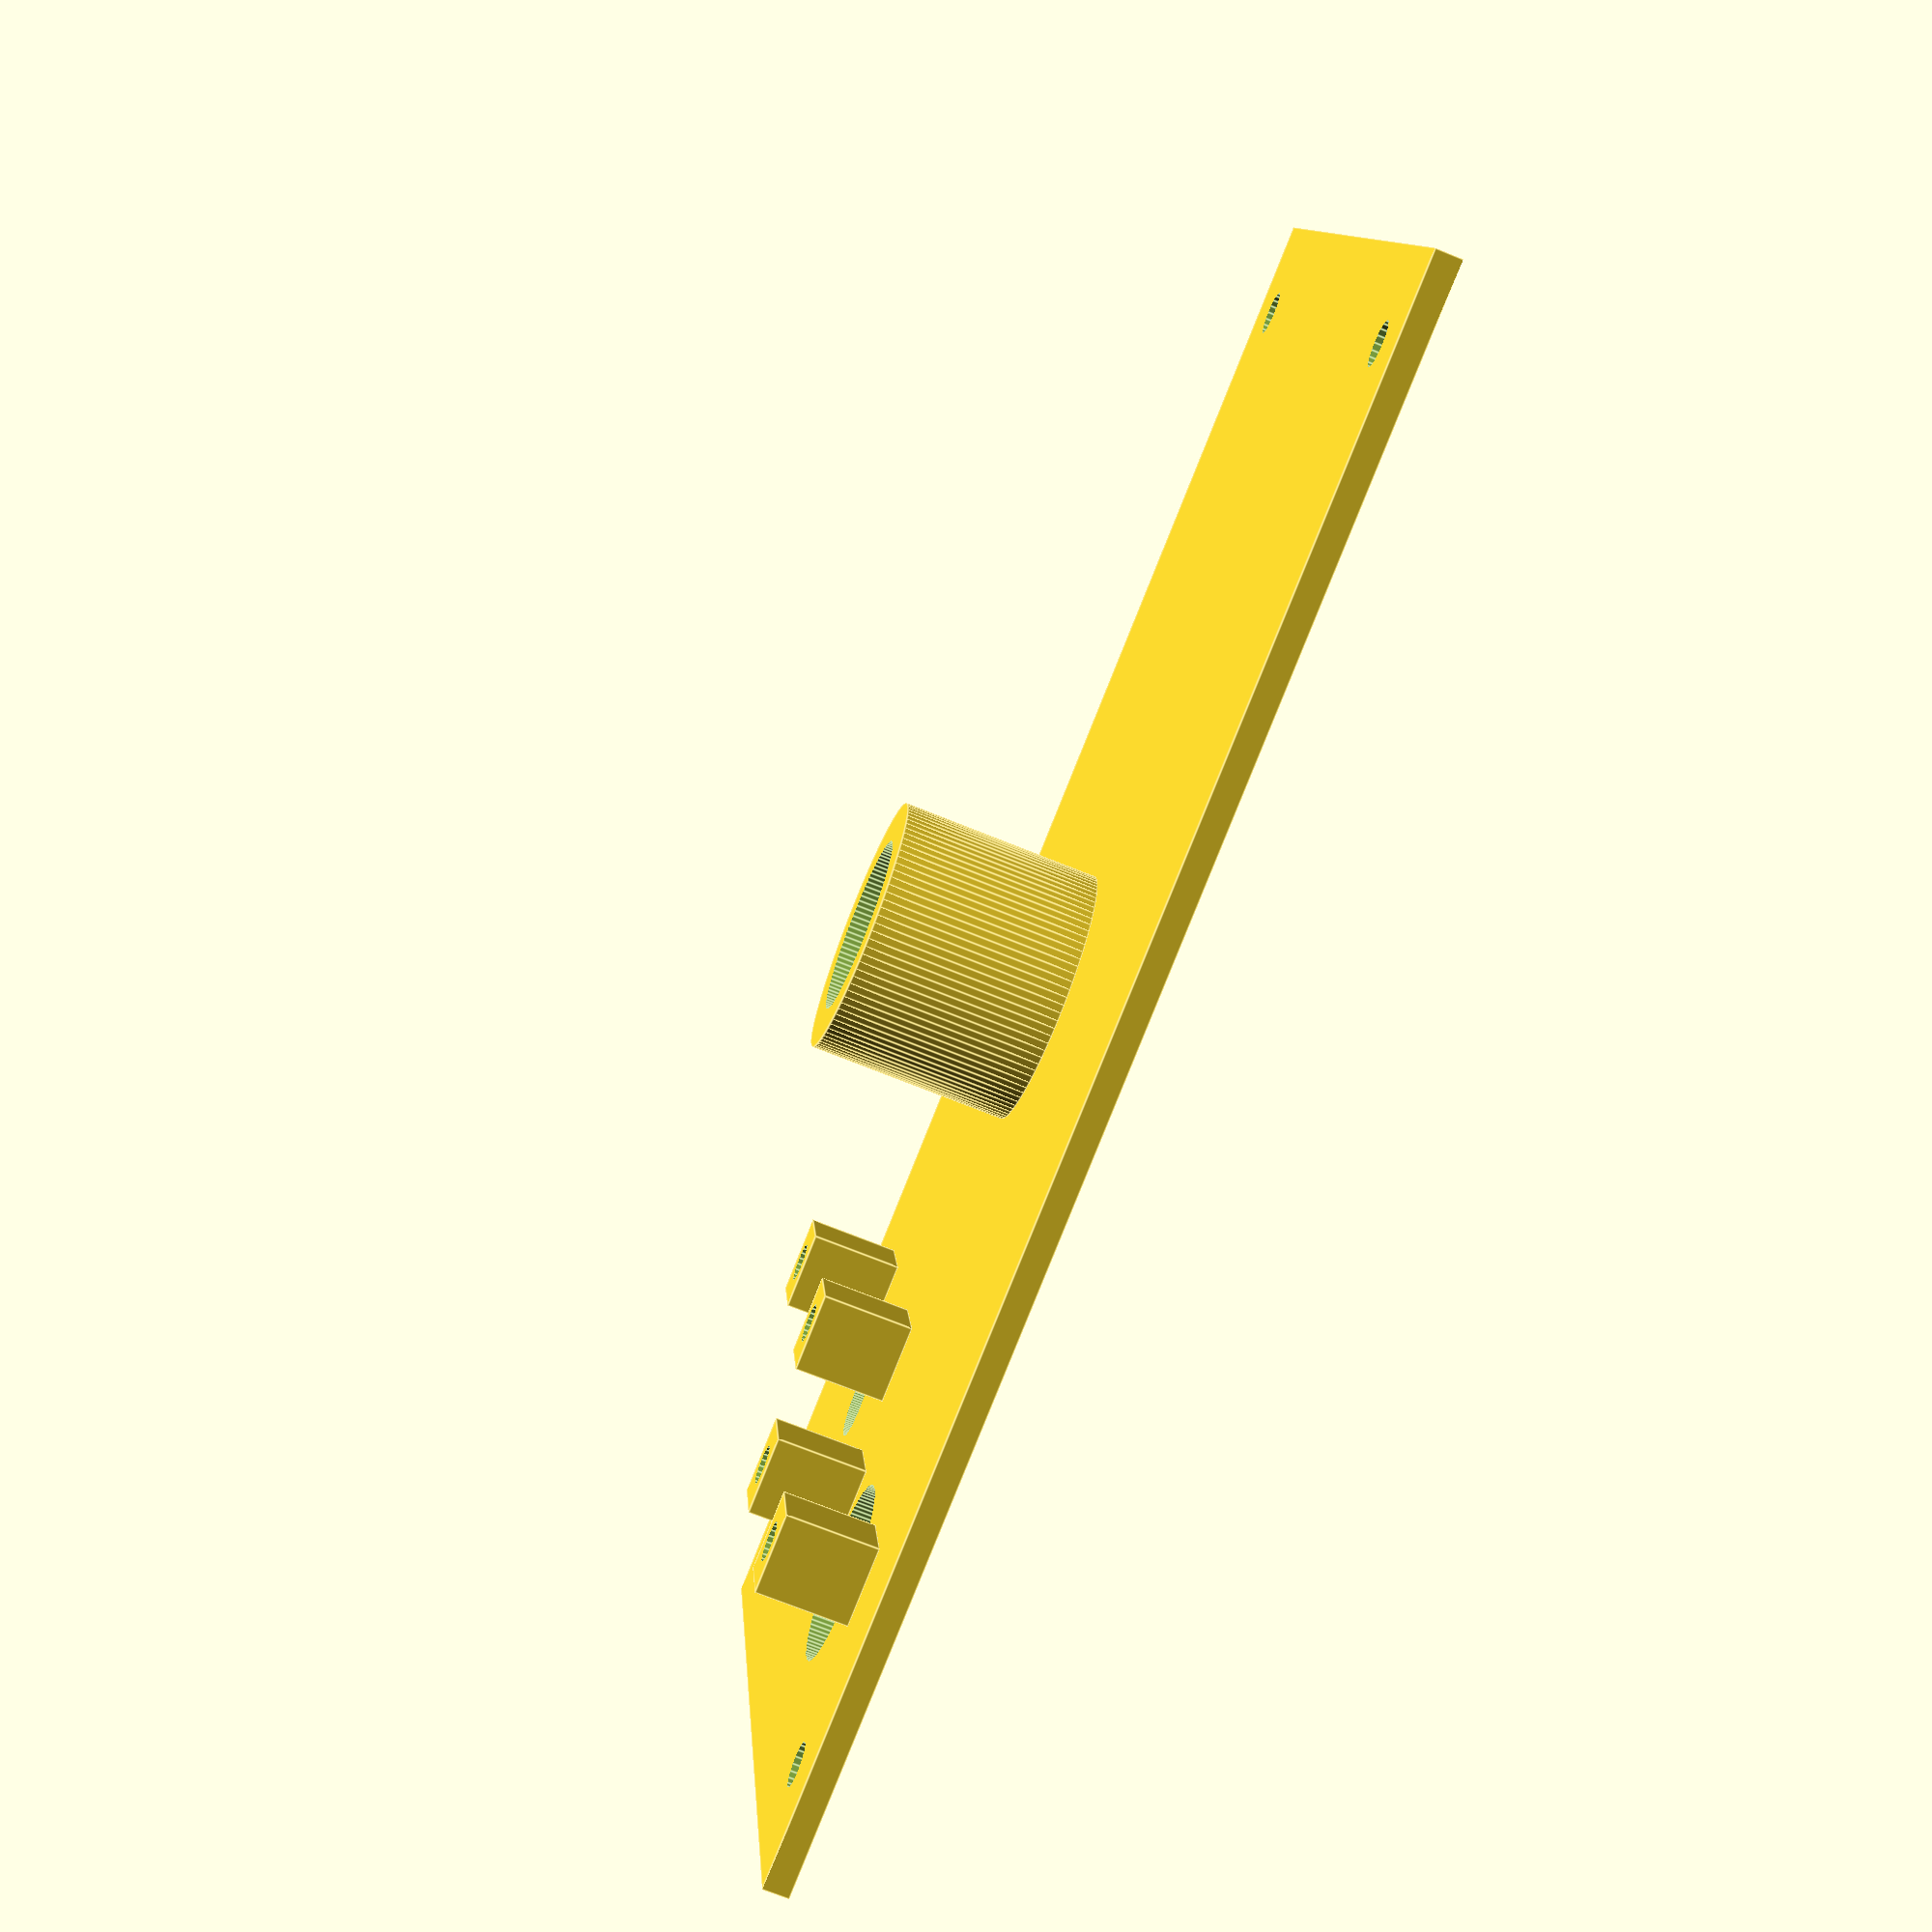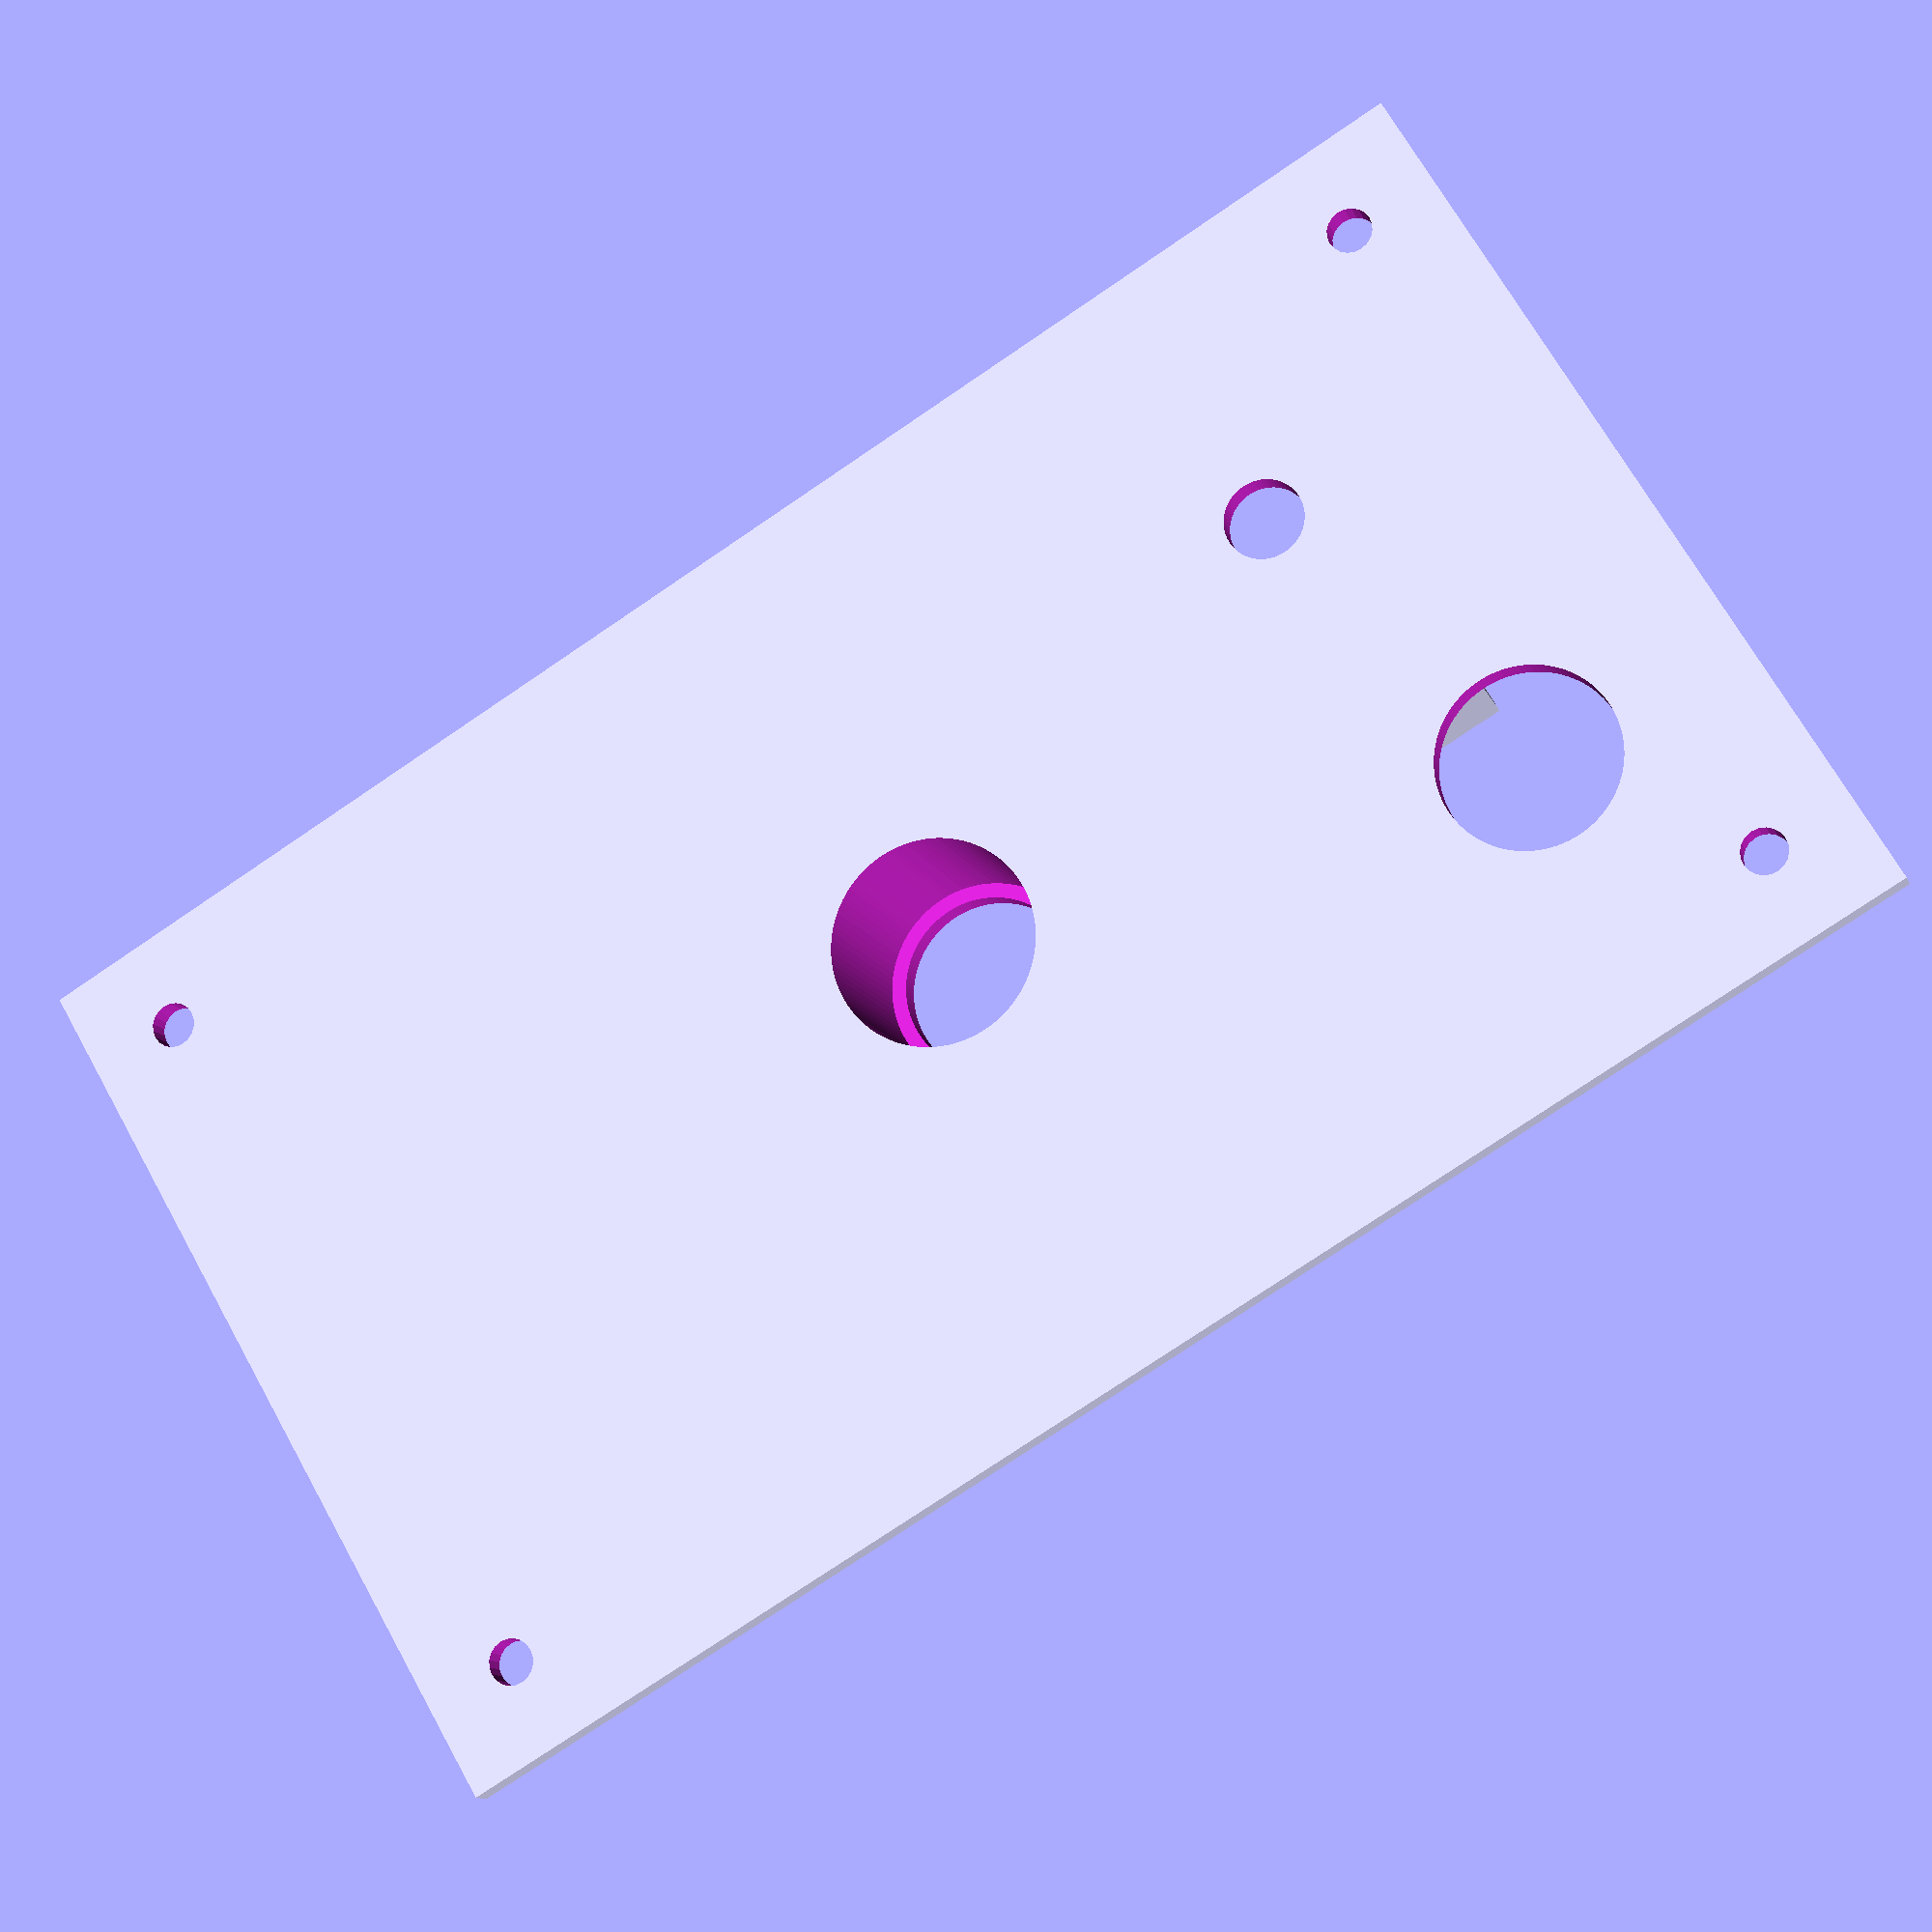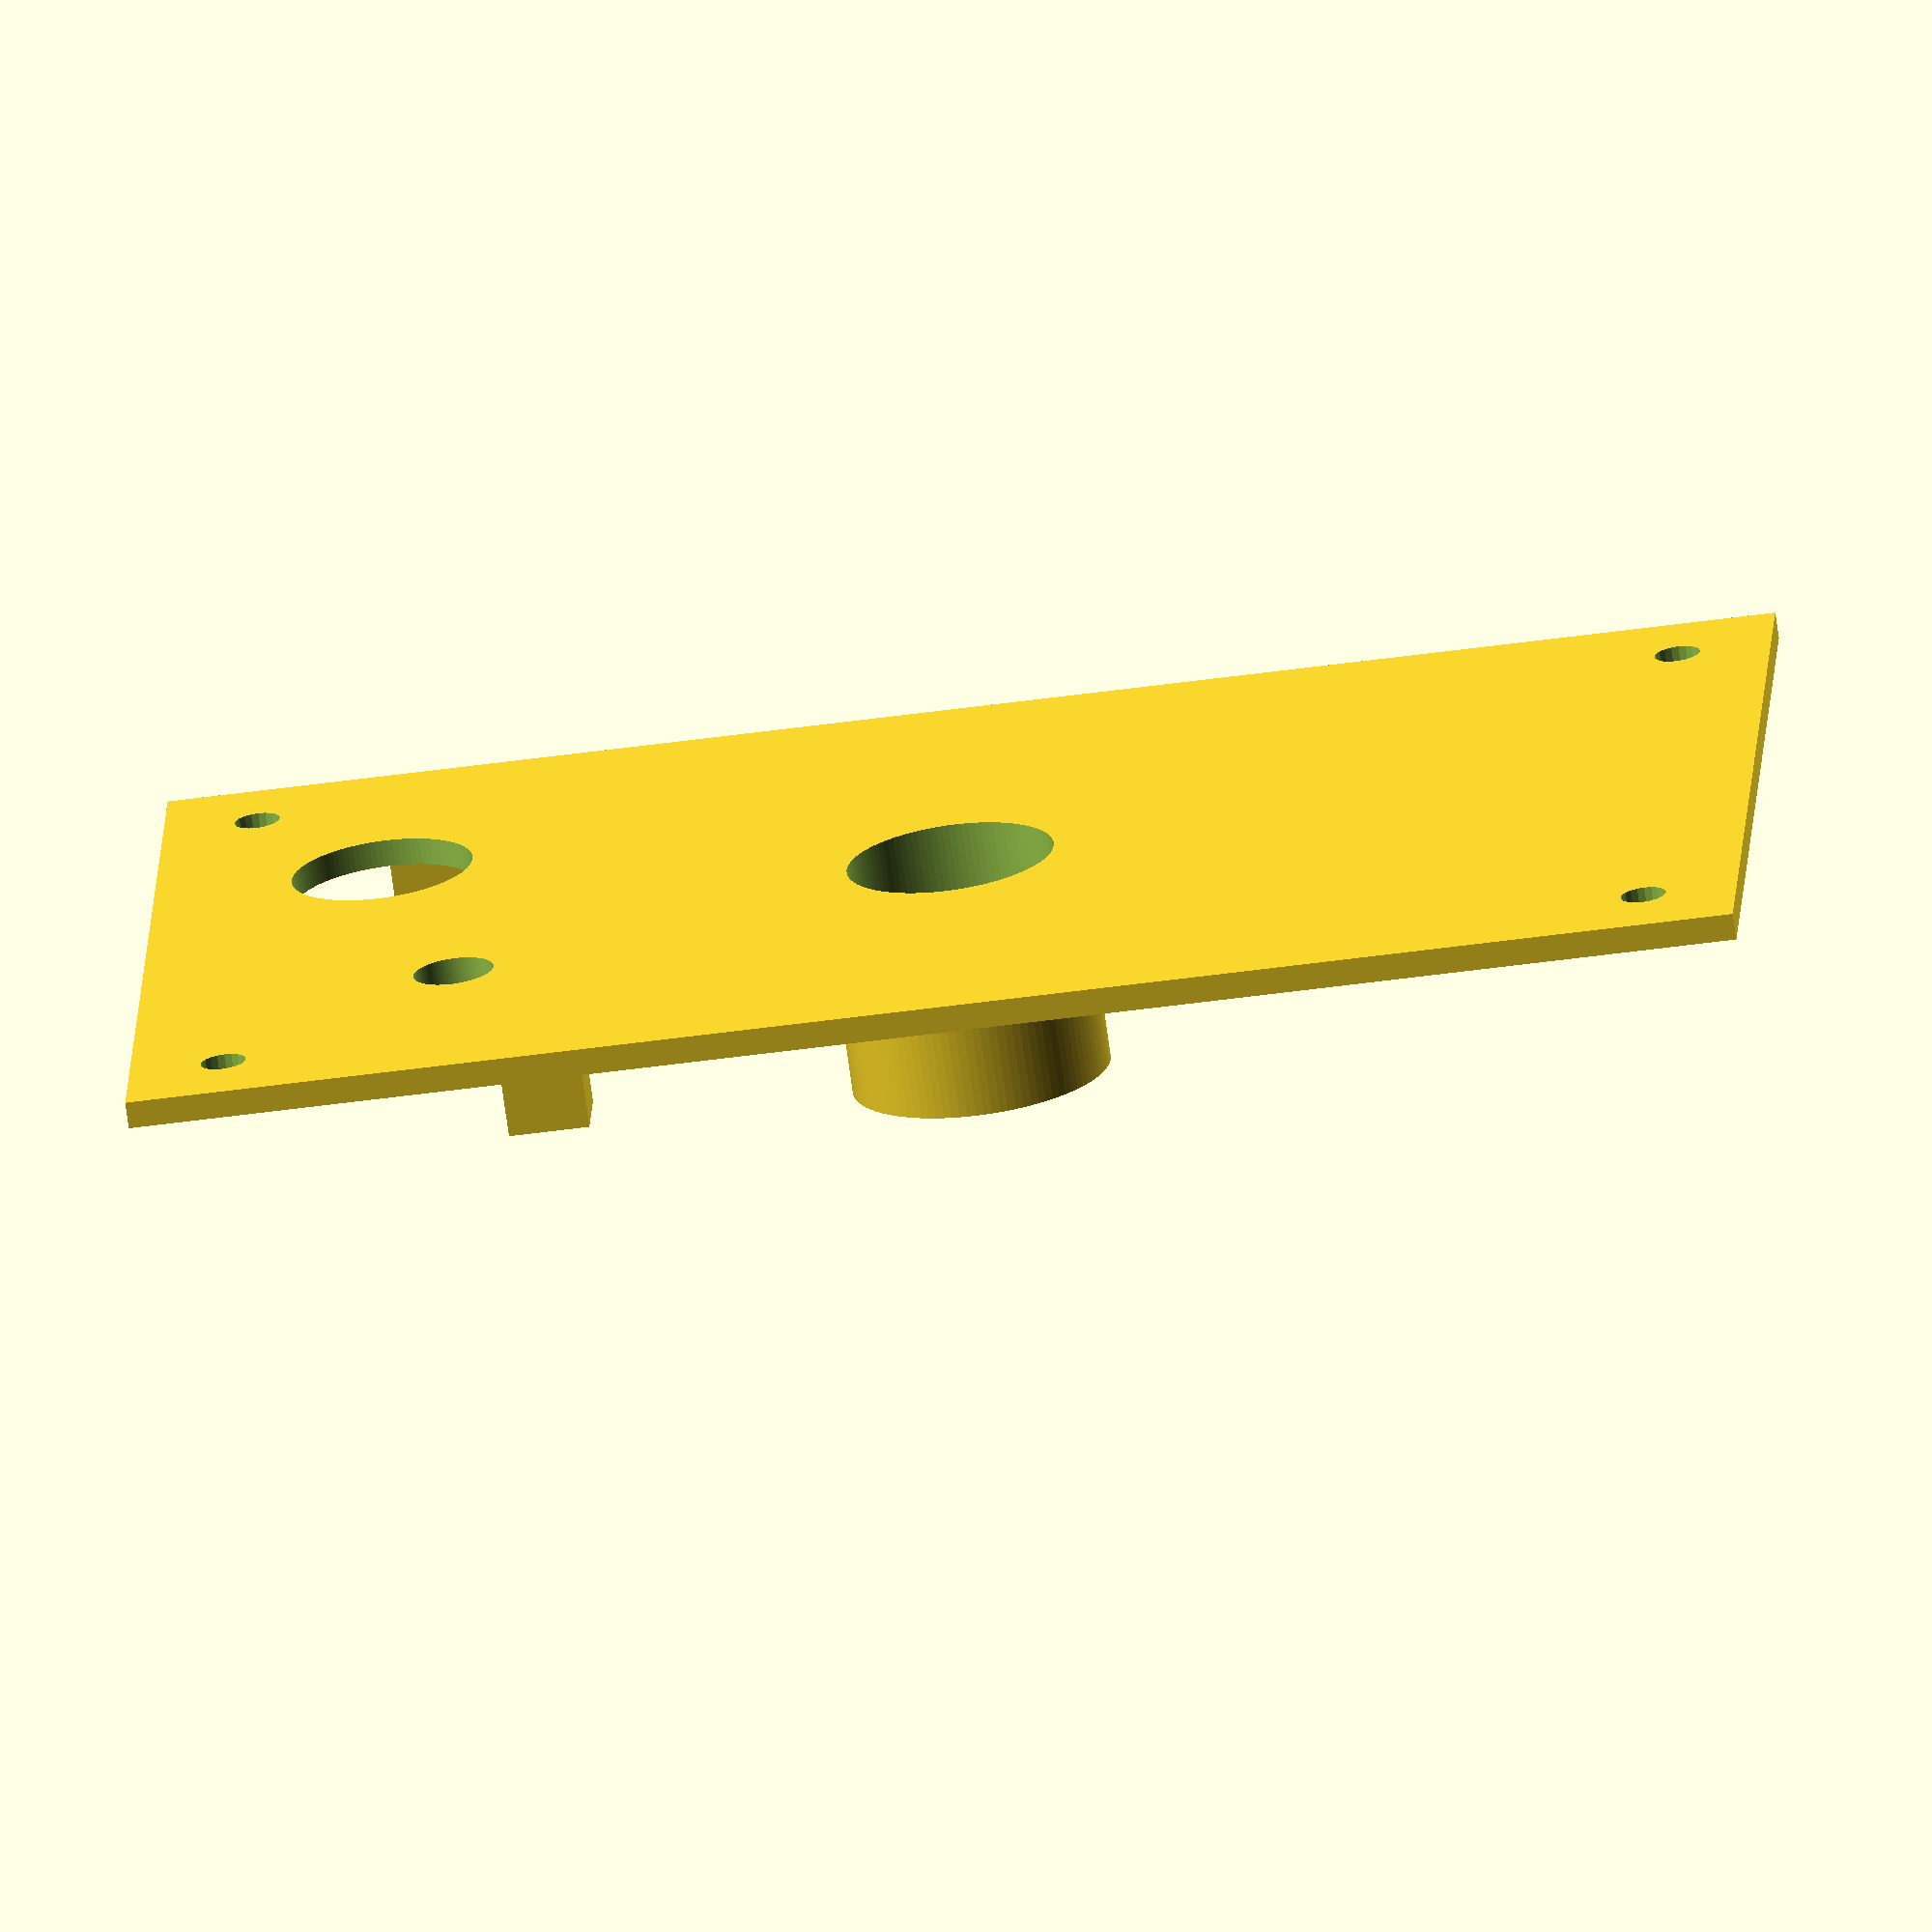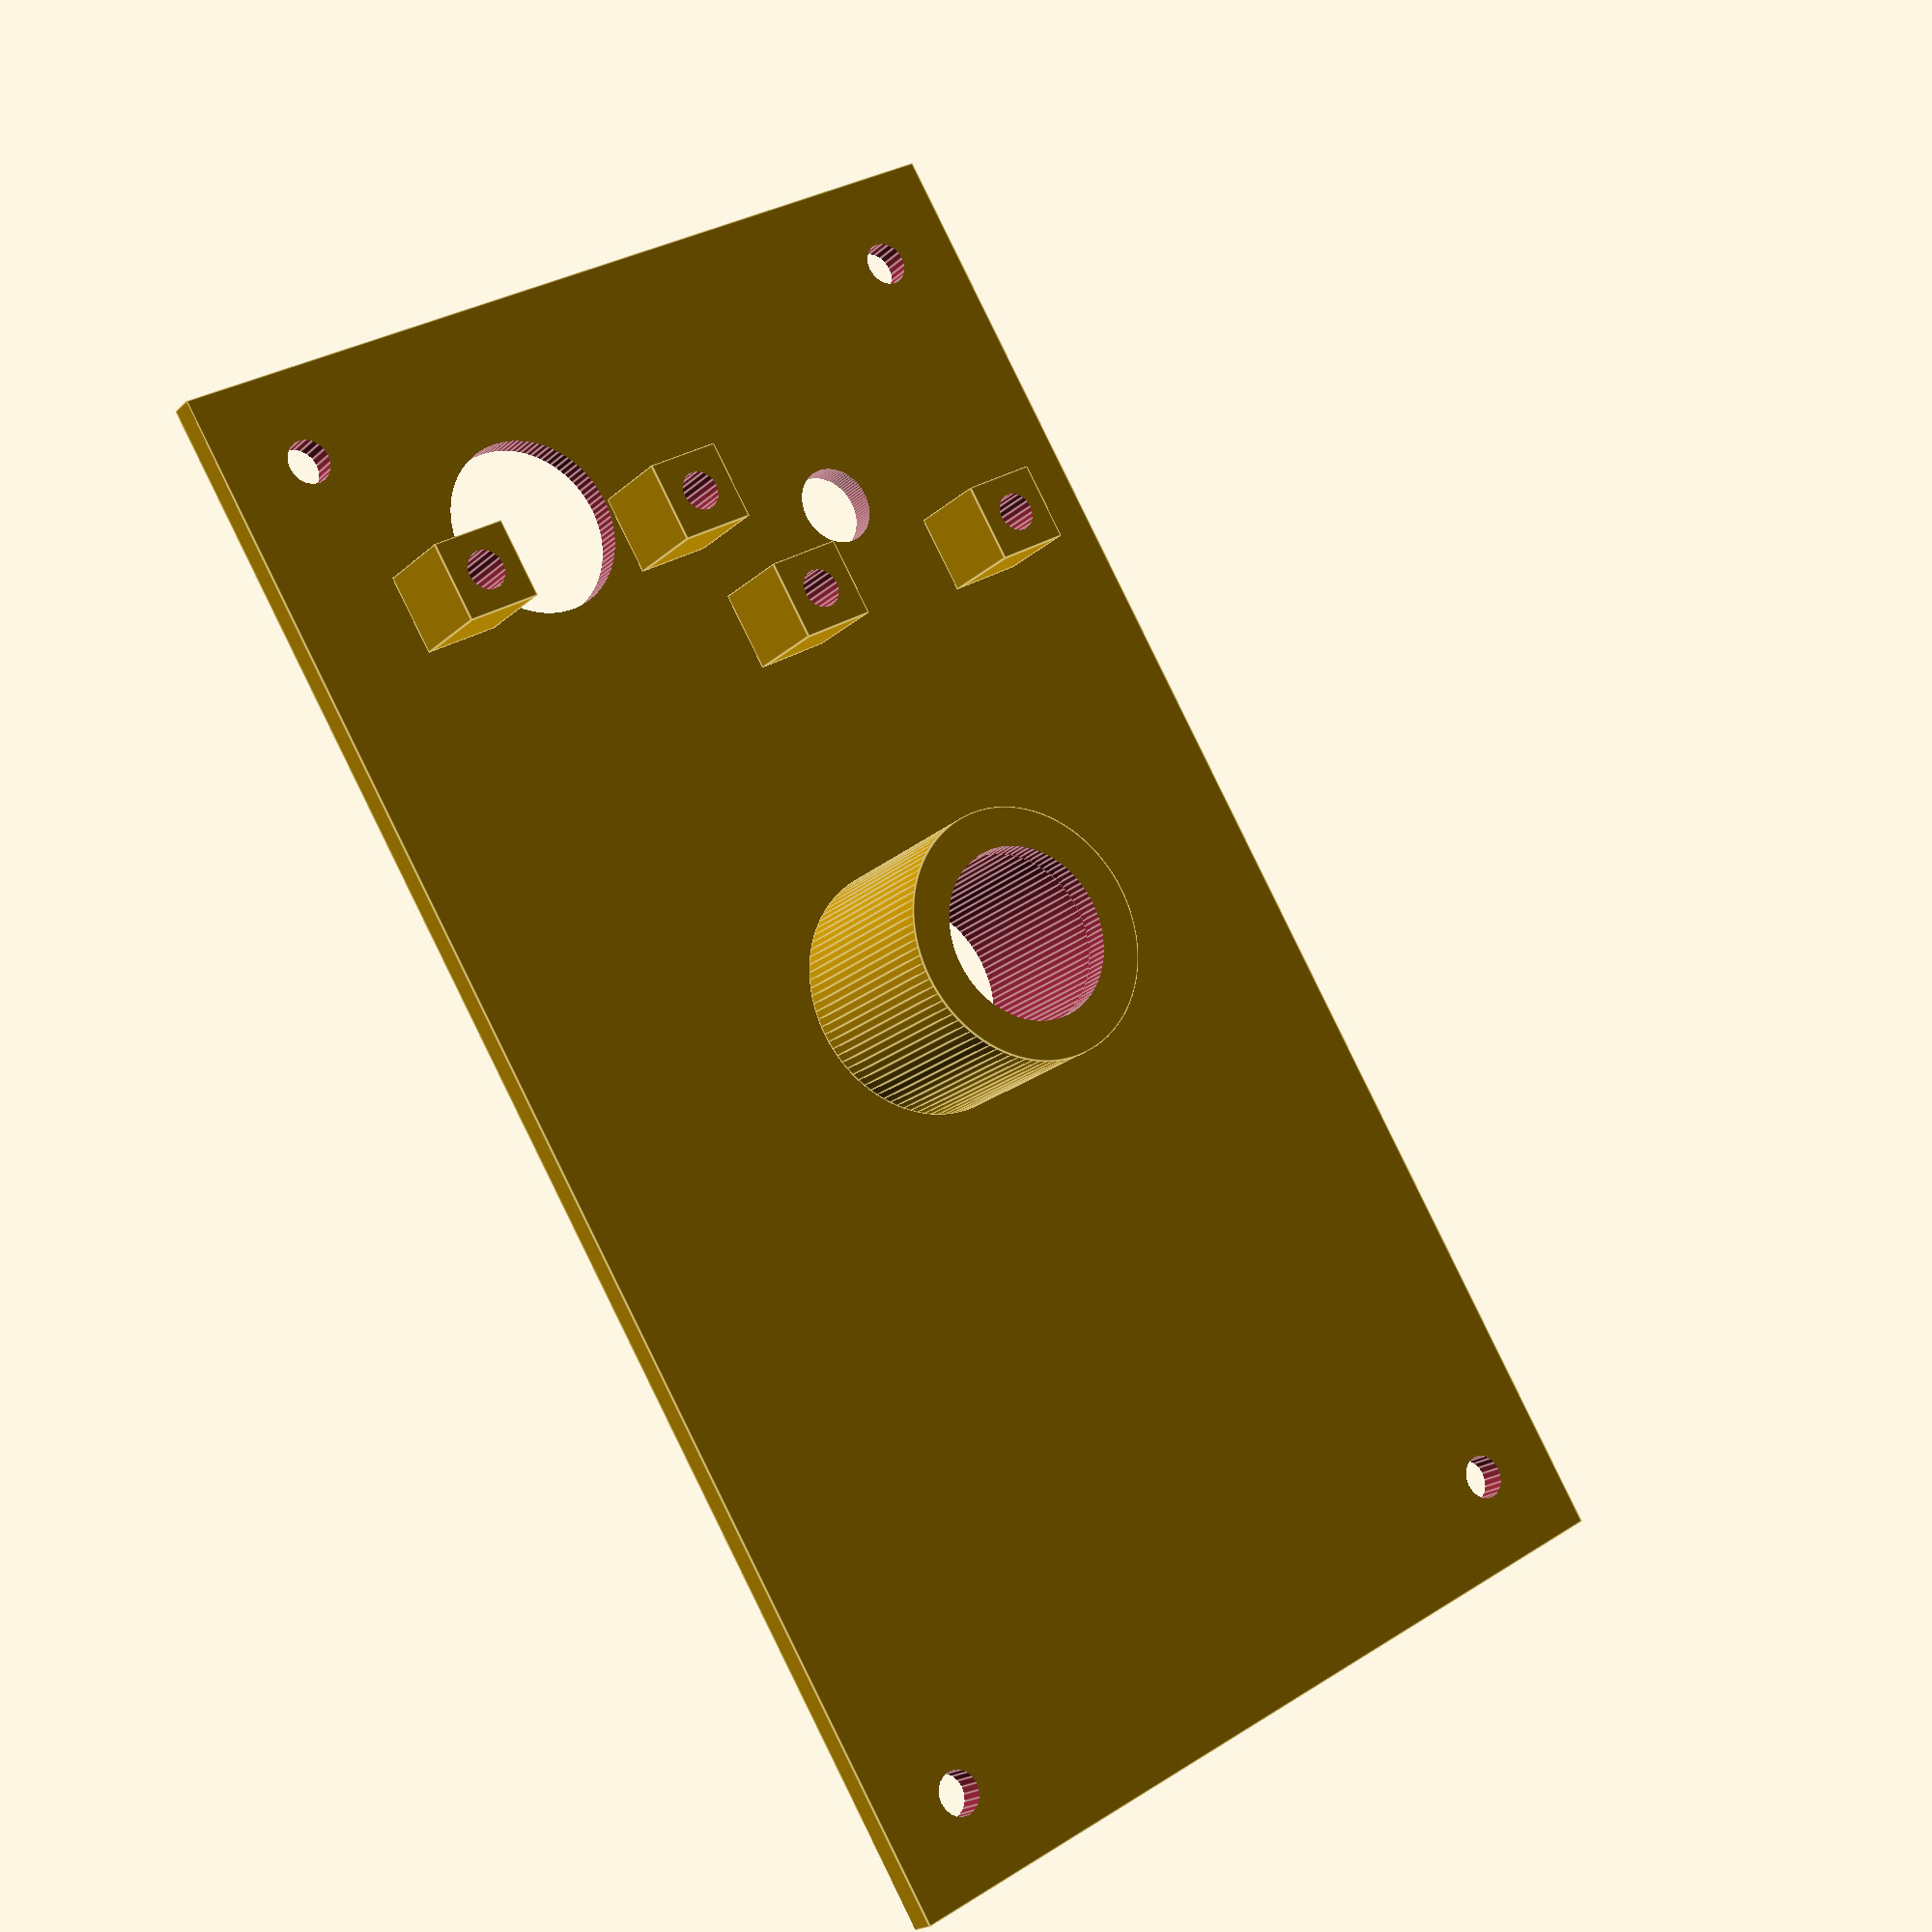
<openscad>

//Tapa que cubre el pie de la lampara y da soporte al boton pulsador y al led ON/OFF:

//Tapa parametrizada

//Parametros :
    //Largo de la tapa :
        l=120;
    //Ancho de la tapa :
        a=70;
    //Alto de la caja :
        h=0;
    //Espesor de la caja :
        e=4;
    //Medida columna atornillado :
        c=6;
    //Diametro del tubo encastrado :
        tubo=15.25;

rotate([180,0,0]){

//Tapa final :

//Vaciamos el paso del tapón de plastico del pulsador:

difference(){

//Tapa menos el vaciado central para acoplamiento de tubo Diametro=tubo:

difference(){
//Union de la tapa y la columna central maciza:

union(){
//Tapa con los pasos de los tornillos de union a la caja:

difference(){
    
//Tapa unida a los topes de colocacion del boton:

union(){
    
//Tapa de la caja en bruto
    translate([0,0,h])
        cube([l,a,e/2],center=true);

//Columnas de atornillado y tope del actuador boton con el vaciado de los taladros de los tornillos:
    
translate([l/2-20,-(a/2-12),h-(7/2+e/4)]){
difference(){
//Columnas macizas para hacer de tope y atornillar el pulsador a la tapa
union(){
        cube([6,6,7],center=true);
    translate([0,20,0])
        cube([6,6,7],center=true);
}

//Vaciado de los taladros de M3 de los topes
union(){
    translate([0,0,-5]){
        cylinder(r=1.5,h=10,$fn=20);
    translate([0,20,0])
        cylinder(r=1.5,h=10,$fn=20);
    }
}
}
}


//Columnas de atornillado y tope del block LED ON/OFF, con el vaciado de los taladros de los tornillos

translate([-10,0,0]){
mirror([0,1,0]){
translate([l/2-20,-(a/2-12),h-(7/2+e/4)]){
difference(){
//Columnas macizas para hacer de tope y atornillar el pulsador a la tapa
union(){
        cube([6,6,7],center=true);
    translate([0,20,0])
        cube([6,6,7],center=true);
}

//Vaciado de los taladros de M3 de los topes
union(){
    translate([0,0,-5]){
        cylinder(r=1.5,h=10,$fn=20);
    translate([0,20,0])
        cylinder(r=1.5,h=10,$fn=20);
    }
}
}
}
}
}
}
//Matriz de taladros pasantes de la tapa superior

union(){
//Inf-Iz
    translate([-l/2+e+c/2,-a/2+e+c/2,h-10])
        cylinder(r=1.7,h=15,$fn=20);
//Sup-Iz
translate([0,a-2*e-c,0])    
    translate([-l/2+e+c/2,-a/2+e+c/2,h-10])
        cylinder(r=1.7,h=15,$fn=20);
//Inf-Dcha
translate([l-2*e-c,0,0])
    translate([-l/2+e+c/2,-a/2+e+c/2,h-10])
        cylinder(r=1.7,h=15,$fn=20);
//Sup-Dcha
translate([l-2*e-c,a-2*e-c,0])
    translate([-l/2+e+c/2,-a/2+e+c/2,h-10])
        cylinder(r=1.7,h=15,$fn=20);
}
}

//Columna central de anclaje para un tubo de Dn=tubo :
    translate([0,0,-15-e/4])
        cylinder(d=tubo+4,h=15,$fn=100);
}

//Union de los dos vaciados de la columna central:

union(){

//vaciado para hacer la pestaña inferior de apoyo:
    translate([0,0,-2-14.9-e/4])
        cylinder(d=tubo-2,h=4,$fn=100);
//Vaciado interior de Dn=tubo :
    translate([0,0,2-15-e/4])
        cylinder(d=tubo+0.2,h=15+e/2,$fn=100);

}
}
//Cilindro para hacer el vaciado en la tapa para el paso del pulsador:

    translate([l/2-17,-a/2+12+10,-5]) 
        cylinder(d=13.5,h=e/2+10,$fn=100);

//Cilindro para hacer el vaciado en la tapa para el paso del led ON/OFF:

translate([-10,0,0]){
mirror([0,1,0]){
    translate([l/2-17+3.5,-a/2+12+10,-5]) 
        cylinder(d=6,h=e/2+10,$fn=100);
}
}
}
}

</openscad>
<views>
elev=250.9 azim=349.9 roll=112.2 proj=p view=edges
elev=12.2 azim=210.4 roll=196.4 proj=p view=wireframe
elev=251.8 azim=177.4 roll=352.1 proj=o view=wireframe
elev=19.3 azim=238.9 roll=328.5 proj=p view=edges
</views>
